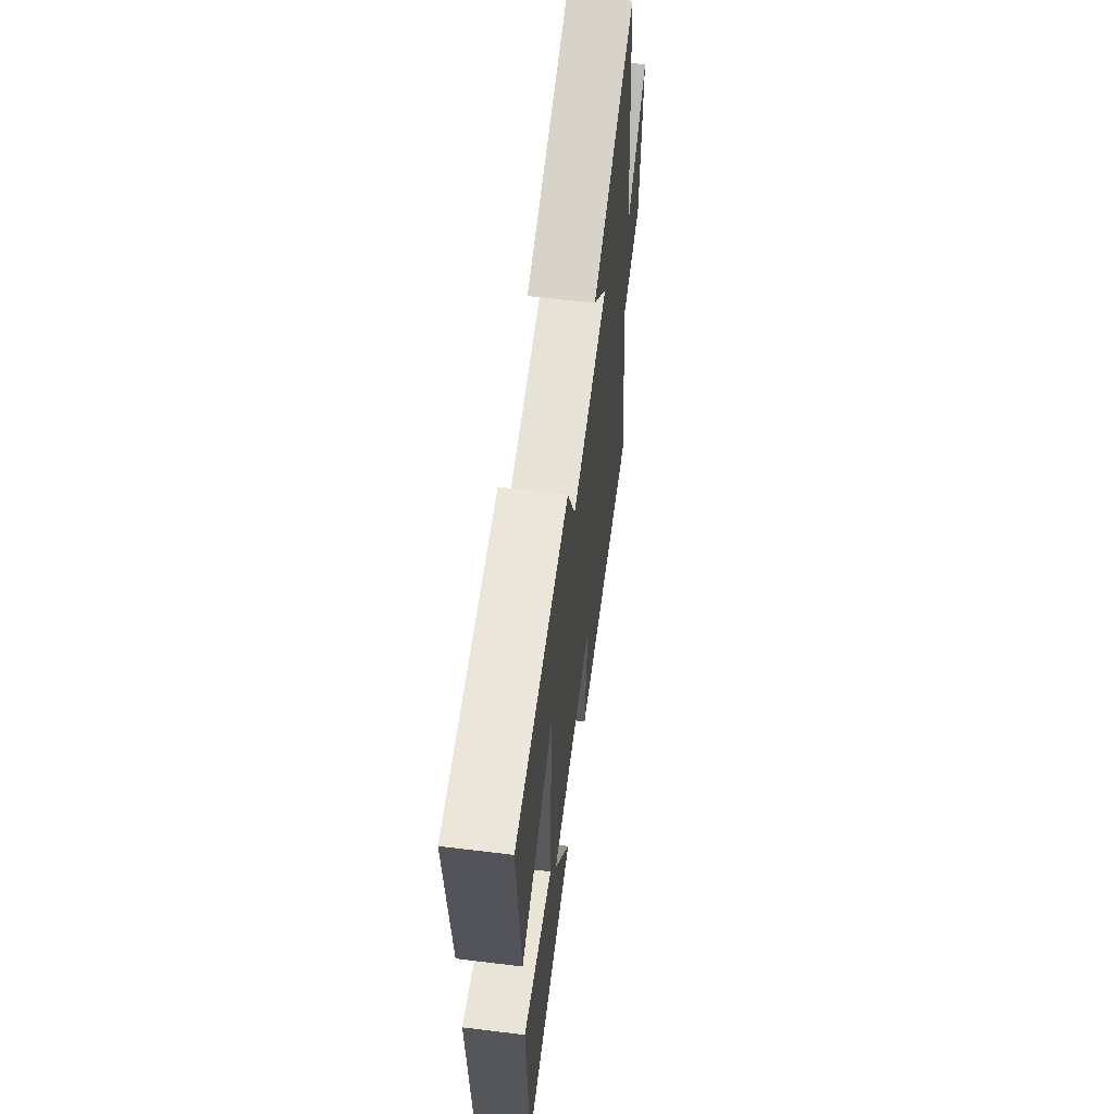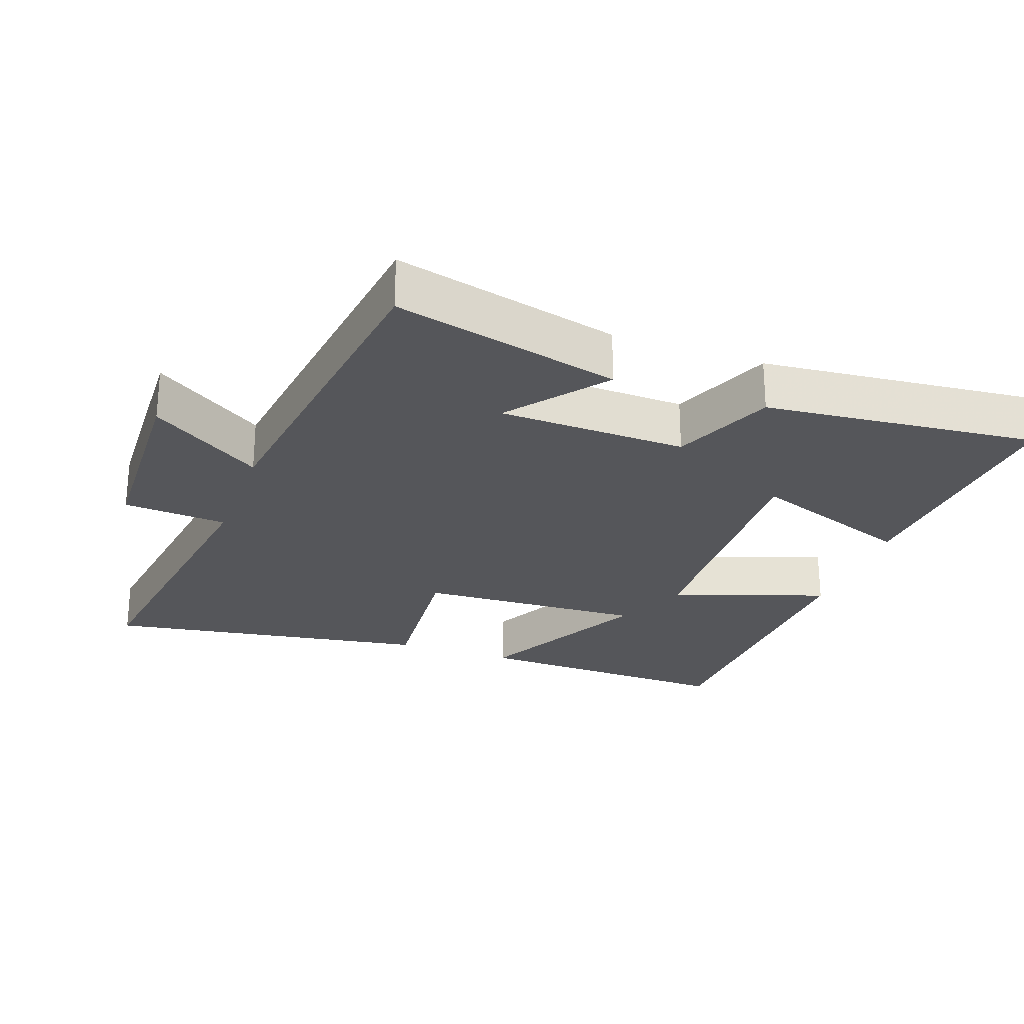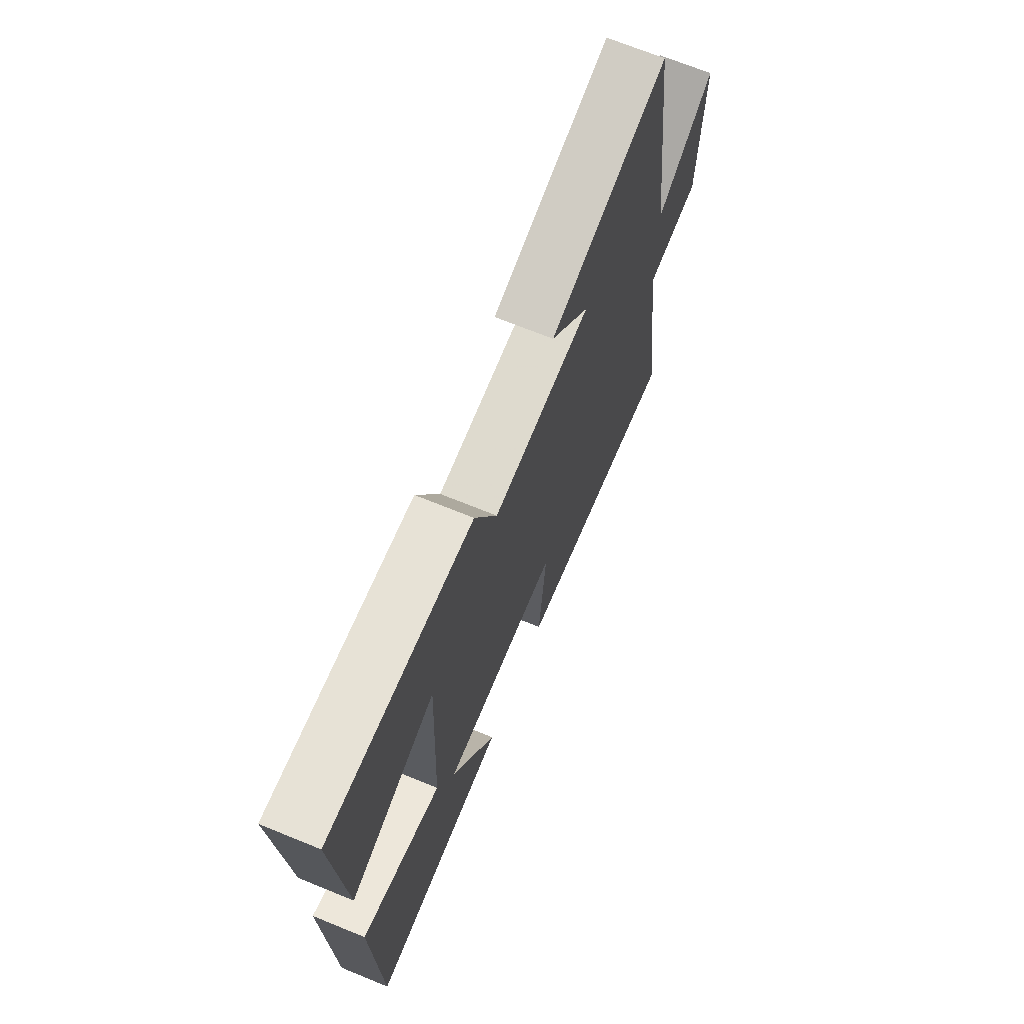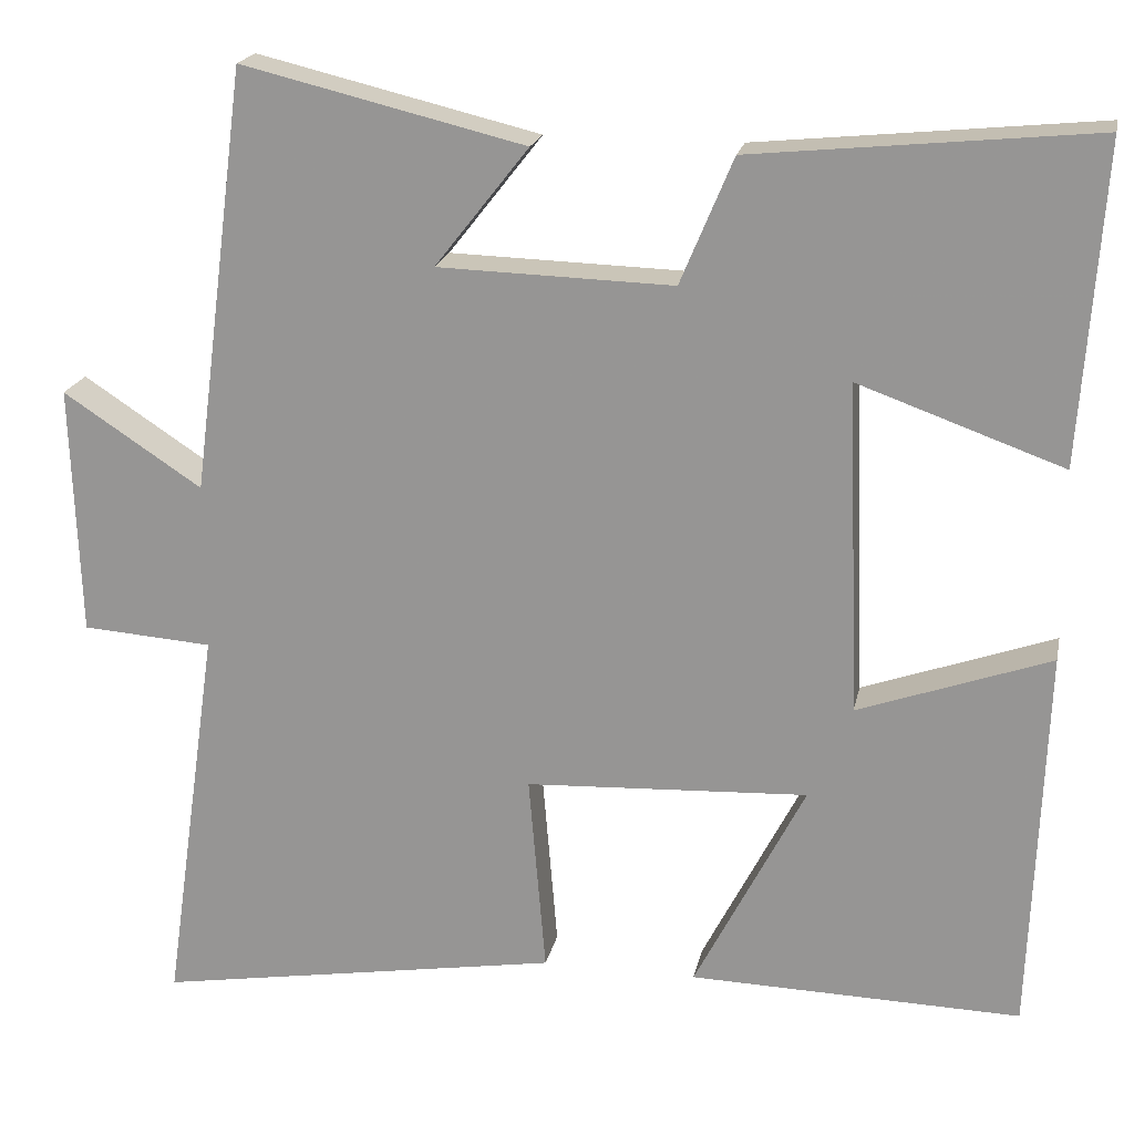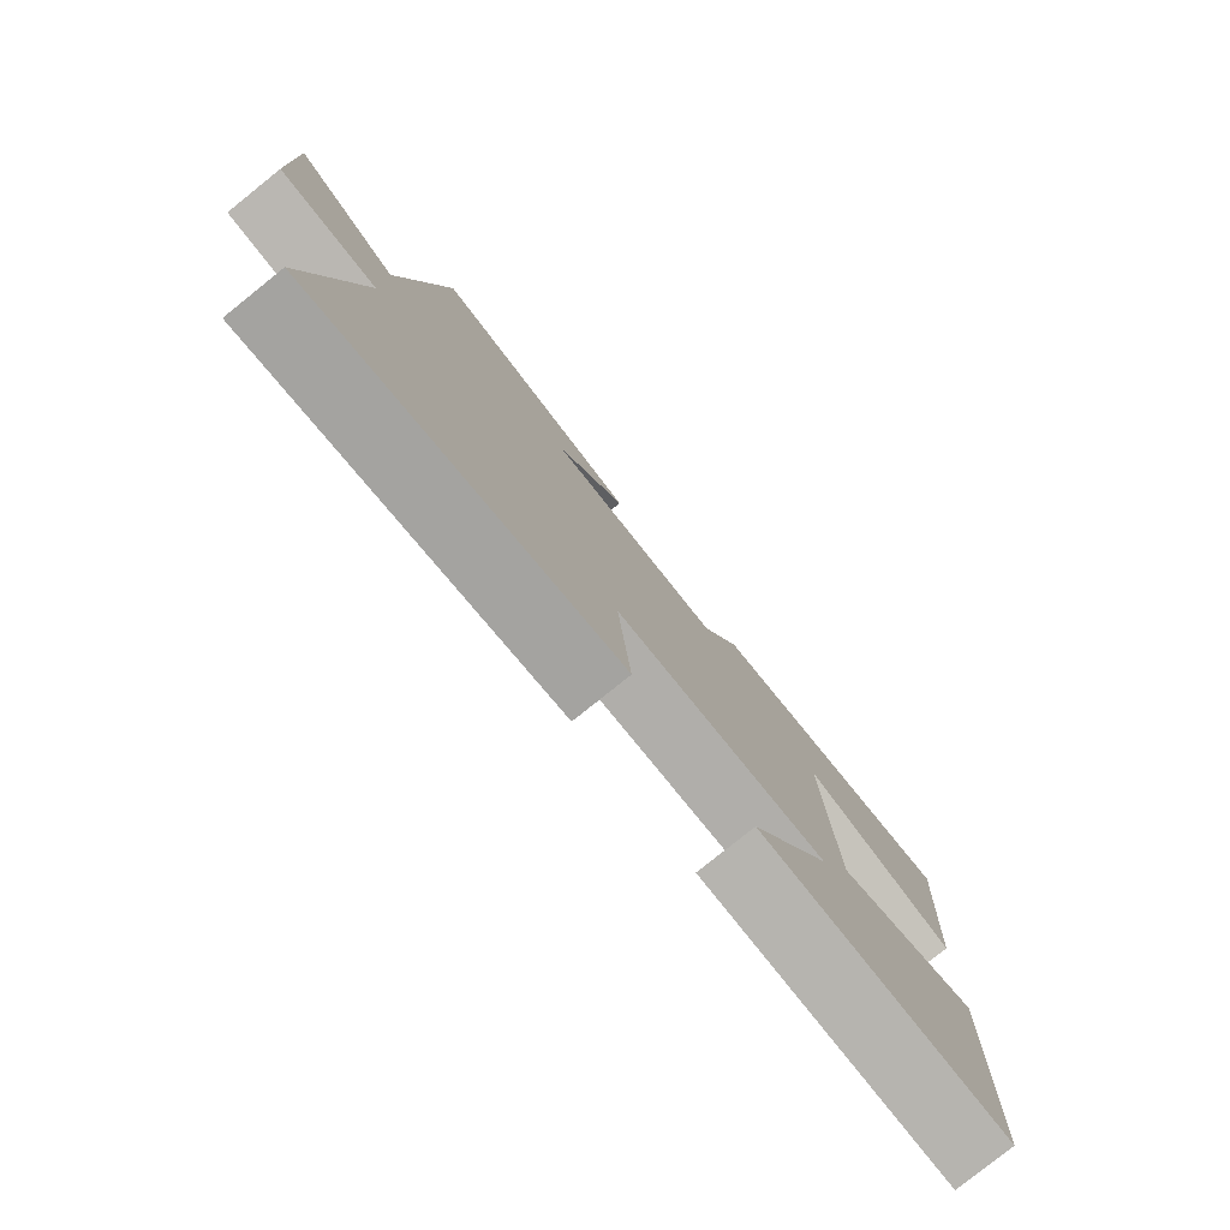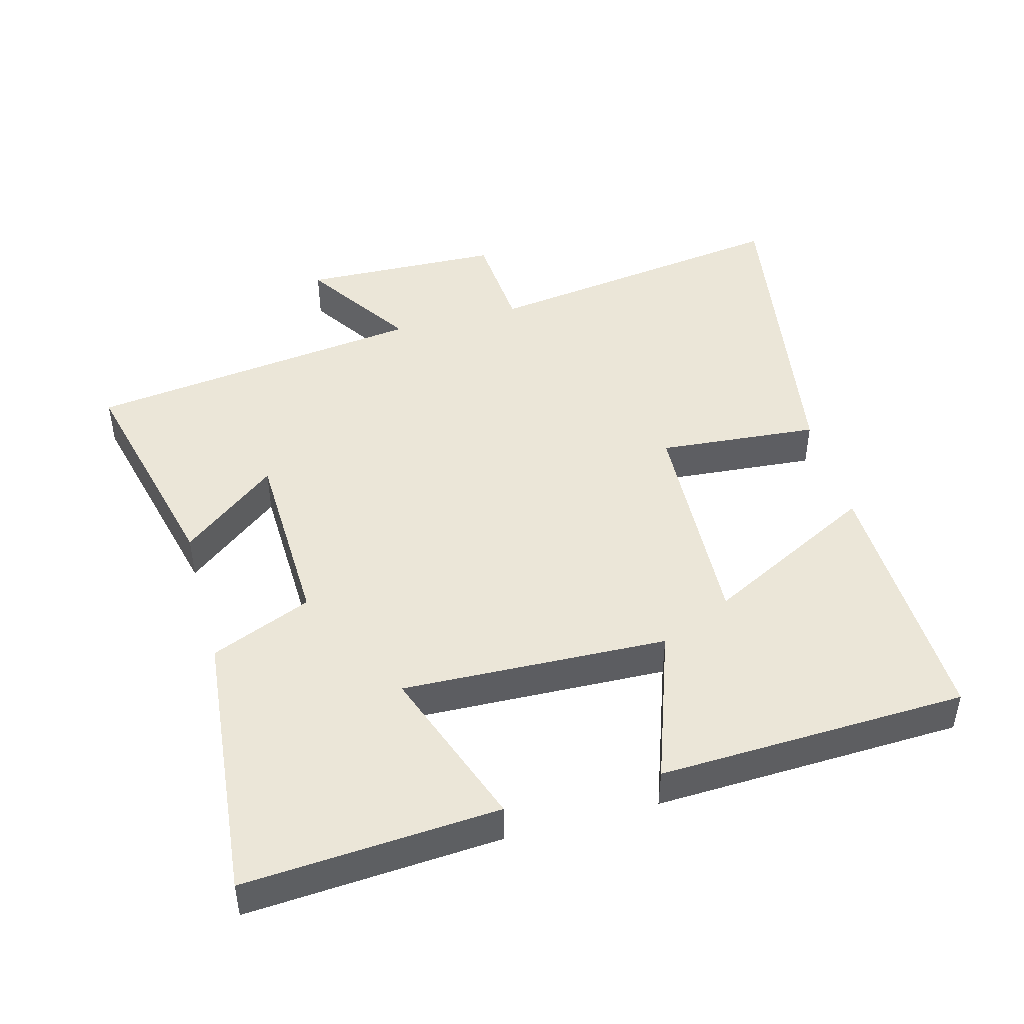
<metadata>
{"format":"obj","ext":"obj","renderer":"f3d","projection":"perspective","resolution":1024,"background":"white","views":[{"elev":61.9,"azim":97.1,"up":"+Z"},{"elev":-25.9,"azim":-19.8,"up":"+Y"},{"elev":69.6,"azim":112.2,"up":"+Z"},{"elev":19.8,"azim":11.5,"up":"+Z"},{"elev":-79.6,"azim":-51.3,"up":"+Z"},{"elev":46.1,"azim":74.8,"up":"+Y"}]}
</metadata>
<code>
v 0.526 0.07 0.54
v 0.5 0.07 0.167
v 0.26 0.07 0.253
v 0.274 0.07 -0.137
v 0.5 0.07 -0.057
v 0.483 0.07 -0.51
v 0.094 0.07 -0.5
v 0.224 0.07 -0.248
v -0.108 0.07 -0.264
v -0.088 0.07 -0.5
v -0.566 0.07 -0.578
v -0.5 0.07 -0.117
v -0.653 0.07 -0.106
v -0.663 0.07 0.188
v -0.5 0.07 0.081
v -0.435 0.07 0.58
v -0.103 0.07 0.5
v -0.213 0.07 0.36
v 0.063 0.07 0.352
v 0.125 0.07 0.5
v 0.526 0 0.54
v 0.5 0 0.167
v 0.26 0 0.253
v 0.274 0 -0.137
v 0.5 0 -0.057
v 0.483 0 -0.51
v 0.094 0 -0.5
v 0.224 0 -0.248
v -0.108 0 -0.264
v -0.088 0 -0.5
v -0.566 0 -0.578
v -0.5 0 -0.117
v -0.653 0 -0.106
v -0.663 0 0.188
v -0.5 0 0.081
v -0.435 0 0.58
v -0.103 0 0.5
v -0.213 0 0.36
v 0.063 0 0.352
v 0.125 0 0.5
f 19 20 1 2
f 15 16 17 18
f 15 18 19
f 12 13 14 15
f 12 15 19
f 9 10 11 12
f 8 9 12 19
f 5 6 7 8
f 4 5 8
f 3 4 8 19
f 2 3 19
f 22 21 40 39
f 38 37 36 35
f 39 38 35
f 35 34 33 32
f 39 35 32
f 32 31 30 29
f 39 32 29 28
f 28 27 26 25
f 28 25 24
f 39 28 24 23
f 39 23 22
f 1 21 22 2
f 2 22 23 3
f 3 23 24 4
f 4 24 25 5
f 5 25 26 6
f 6 26 27 7
f 7 27 28 8
f 8 28 29 9
f 9 29 30 10
f 10 30 31 11
f 11 31 32 12
f 12 32 33 13
f 13 33 34 14
f 14 34 35 15
f 15 35 36 16
f 16 36 37 17
f 17 37 38 18
f 18 38 39 19
f 19 39 40 20
f 20 40 21 1

</code>
